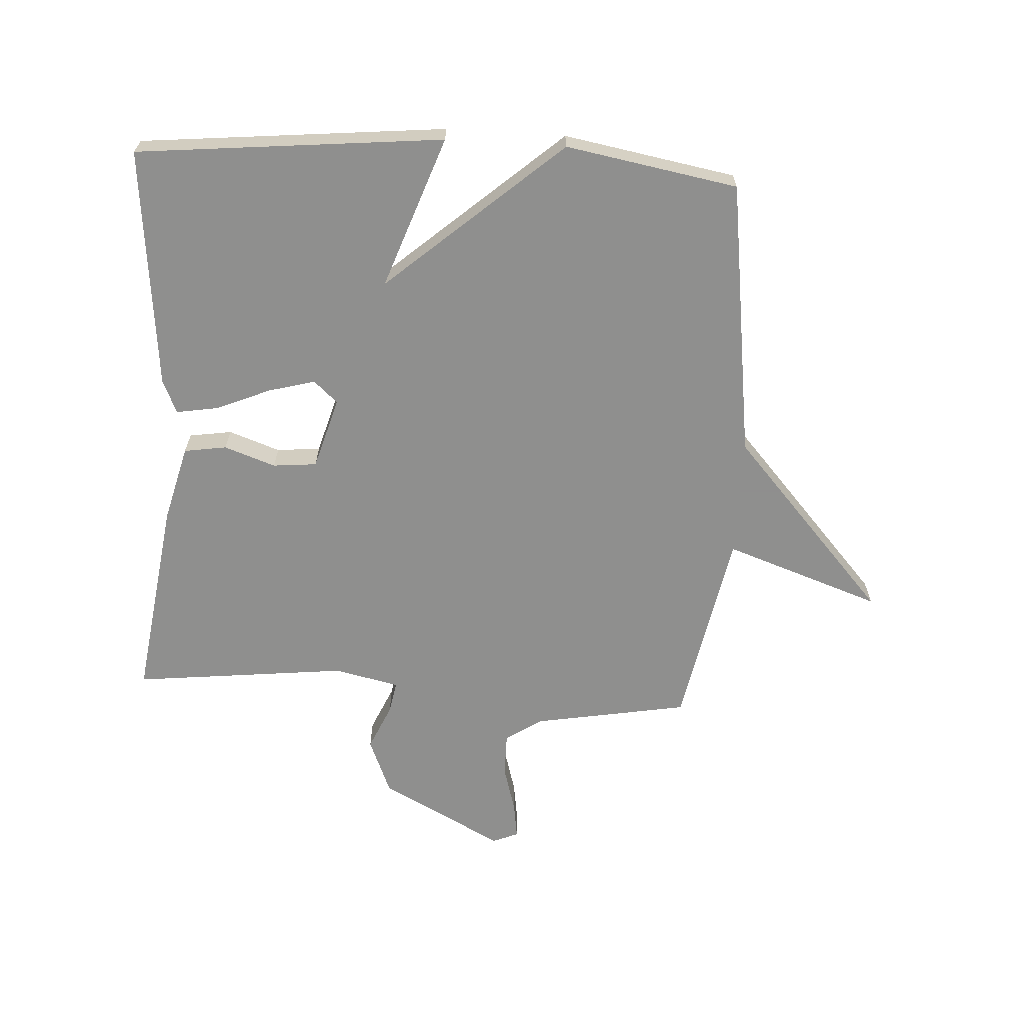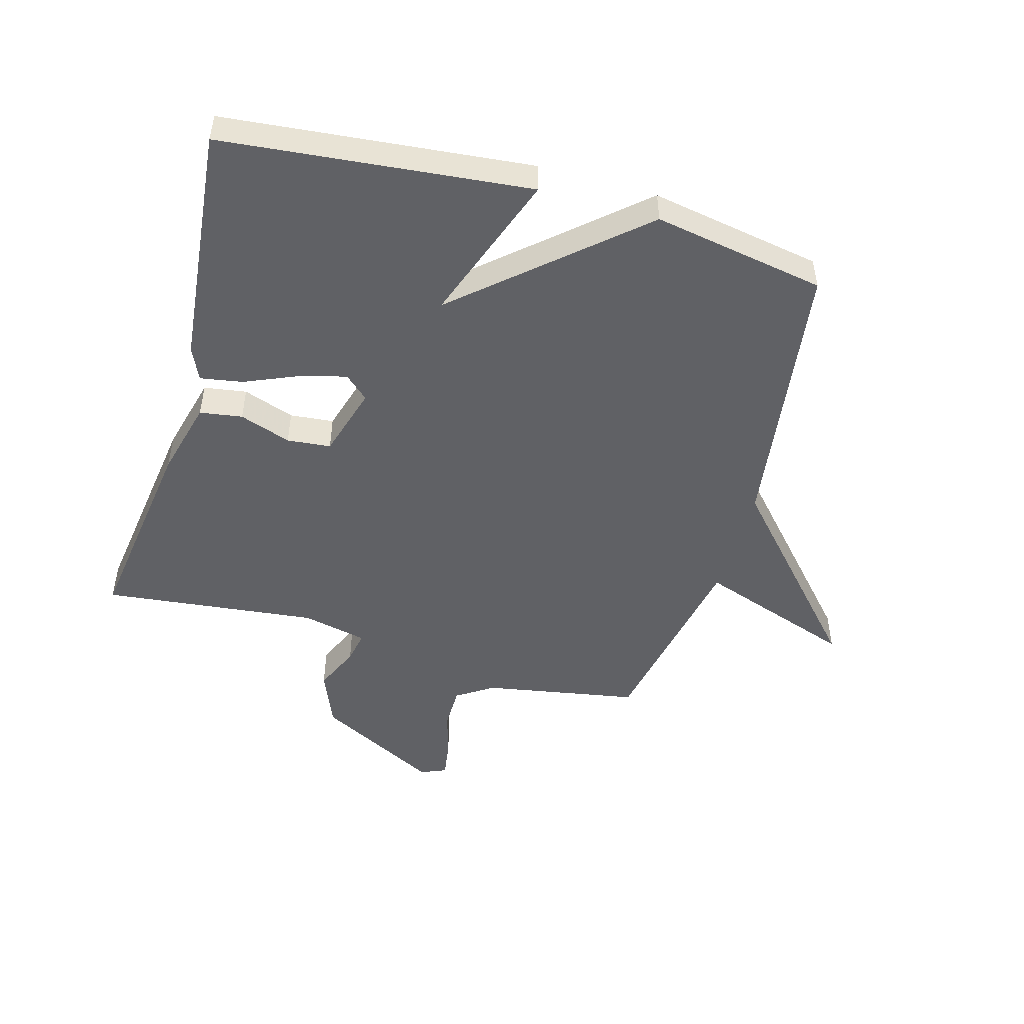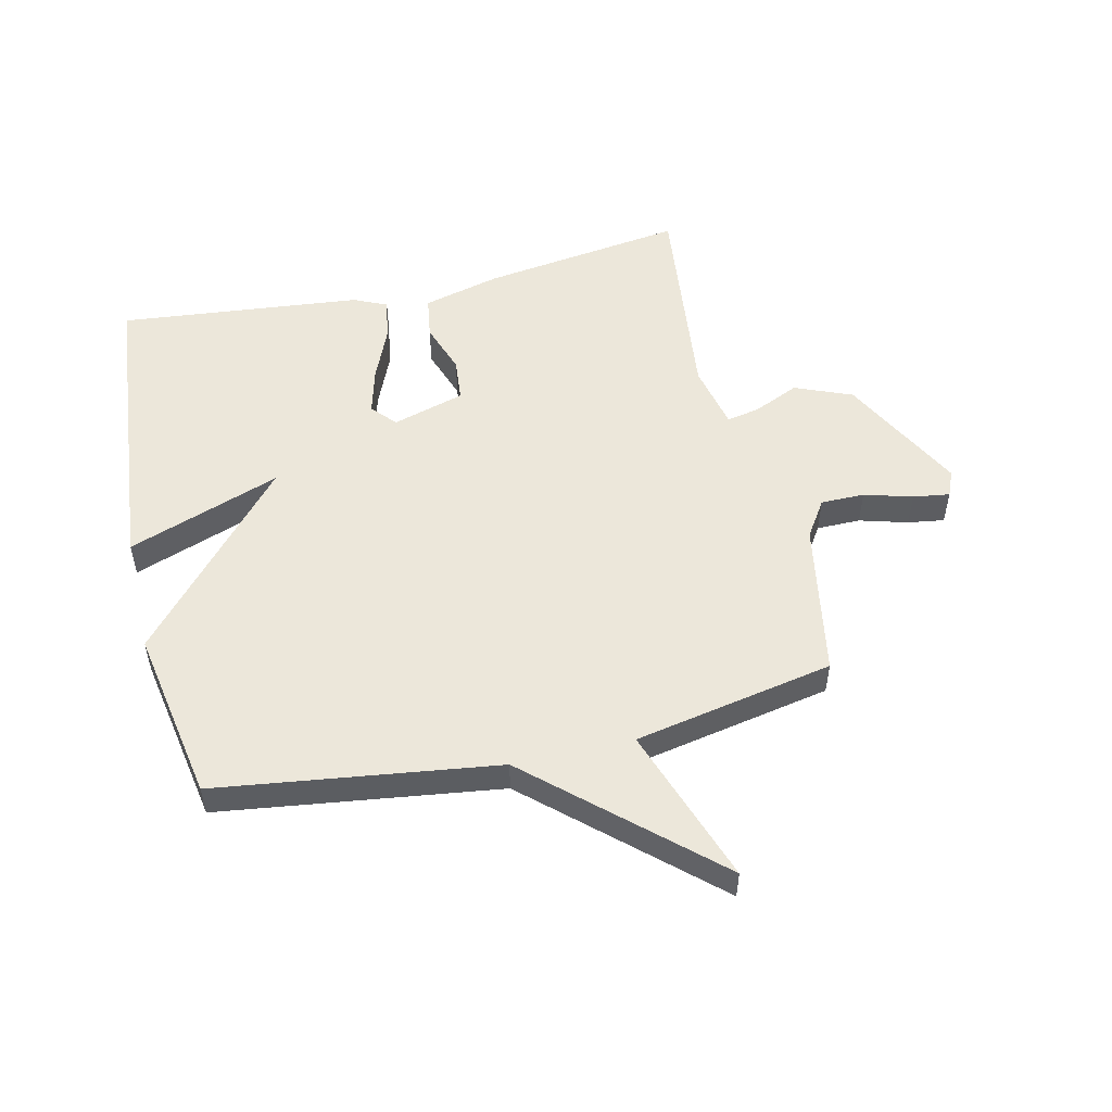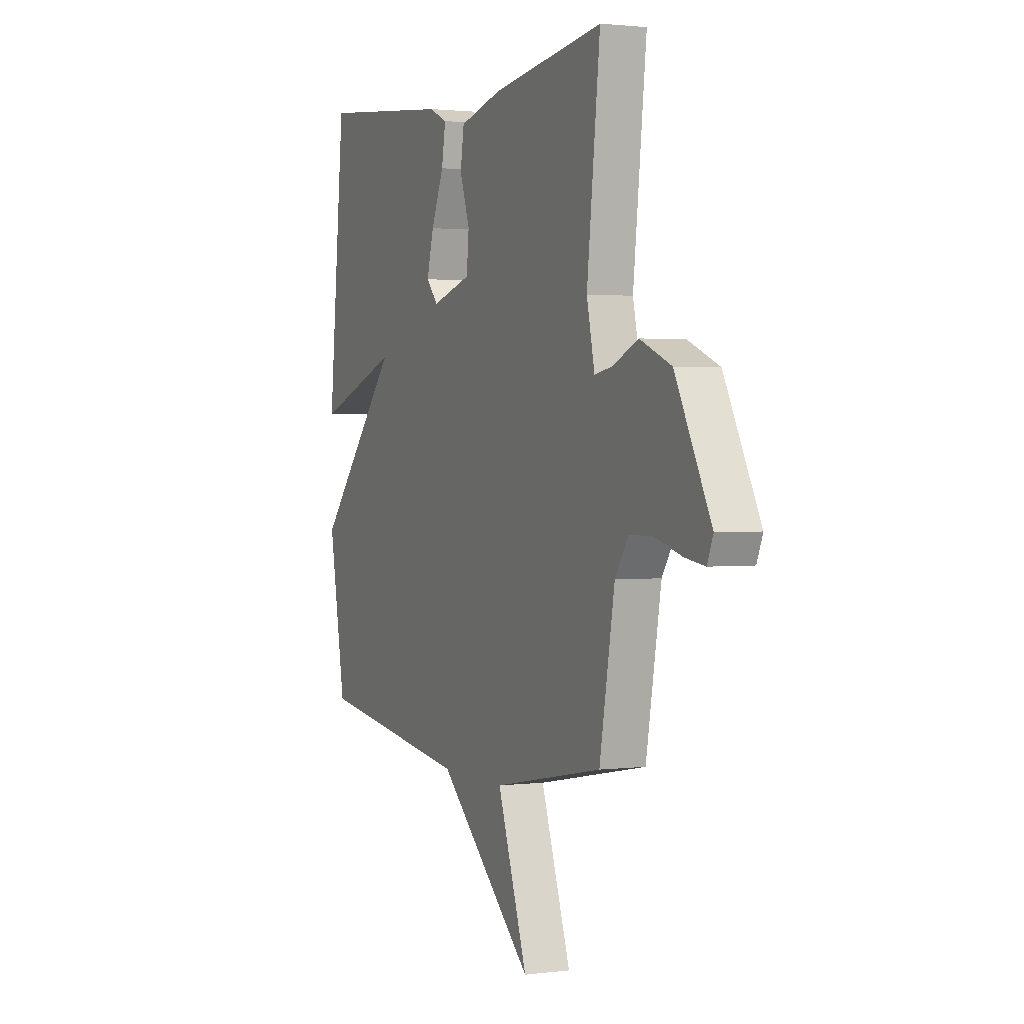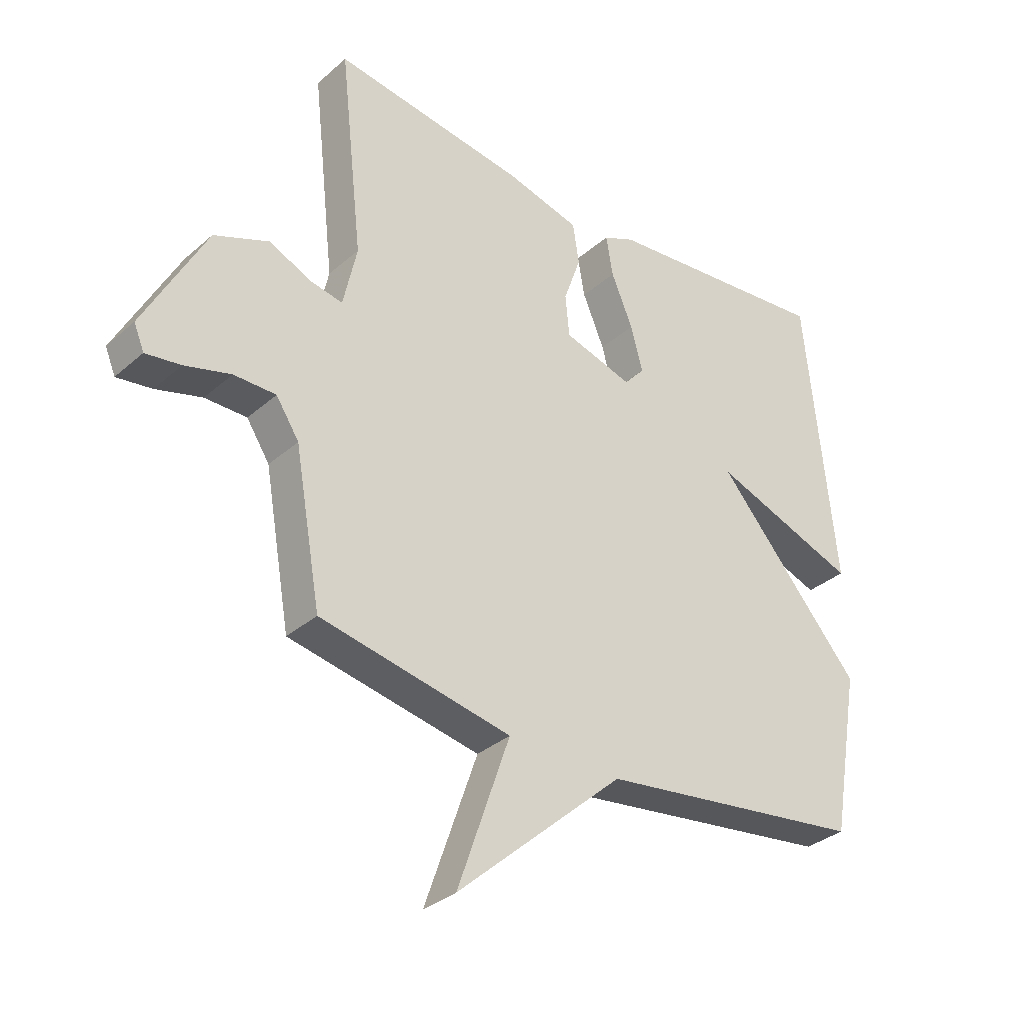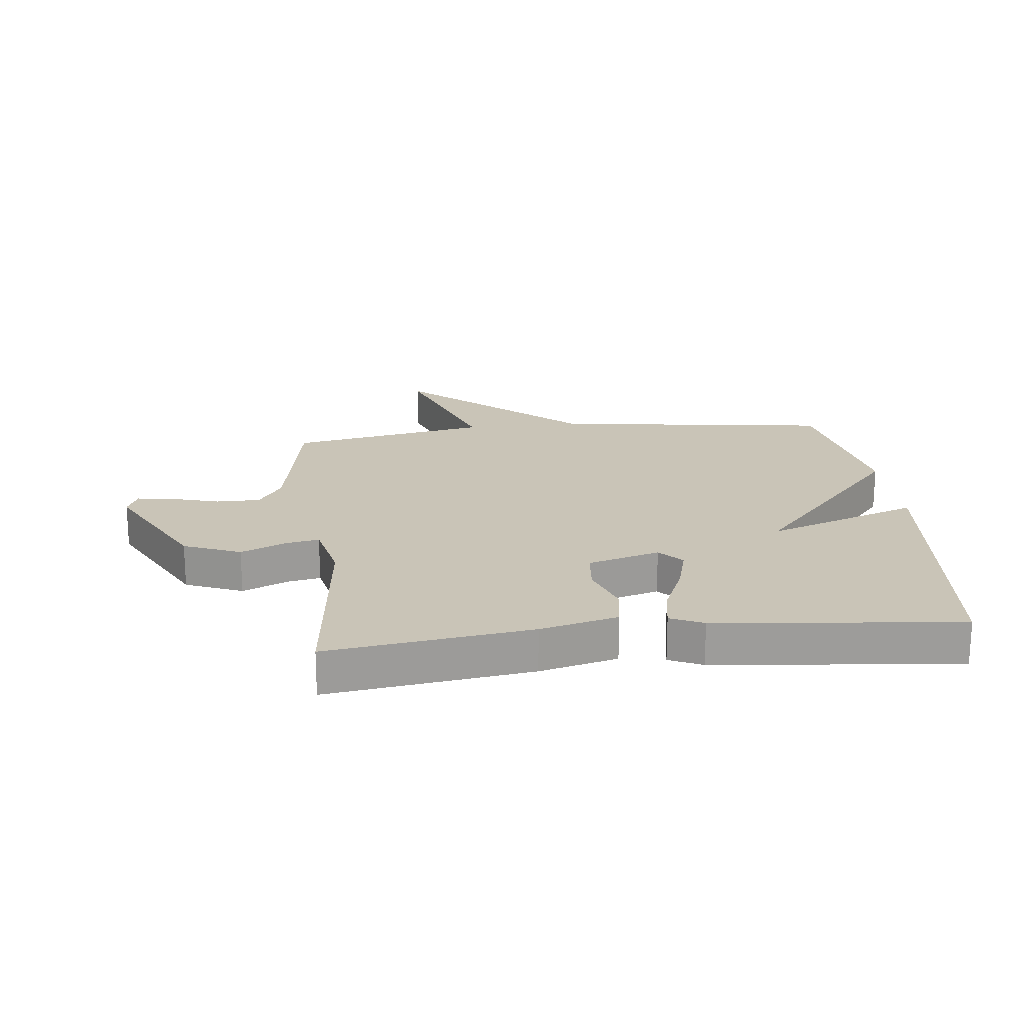
<metadata>
{"format":"obj","ext":"obj","renderer":"f3d","projection":"perspective","resolution":1024,"background":"white","views":[{"elev":-65.1,"azim":86.6,"up":"+Y"},{"elev":-49.0,"azim":74.2,"up":"+Y"},{"elev":52.7,"azim":166.9,"up":"+Y"},{"elev":1.7,"azim":-114.1,"up":"+Z"},{"elev":-33.3,"azim":-40.2,"up":"+Z"},{"elev":20.0,"azim":-6.4,"up":"+Y"}]}
</metadata>
<code>
v 0.5 0.07 -0.5
v 0.033 0.07 -0.564
v -0.258 0.07 -0.826
v -0.167 0.07 -0.564
v -0.5 0.07 -0.5
v -0.546 0.07 -0.241
v -0.586 0.07 -0.18
v -0.659 0.07 -0.18
v -0.739 0.07 -0.203
v -0.8 0.07 -0.212
v -0.818 0.07 -0.169
v -0.71 0.07 0.037
v -0.615 0.07 0.076
v -0.538 0.07 0.042
v -0.484 0.07 0.032
v -0.46 0.07 0.141
v -0.5 0.07 0.5
v -0.162 0.07 0.453
v -0.033 0.07 0.42
v -0.022 0.07 0.349
v -0.052 0.07 0.263
v -0.045 0.07 0.19
v 0.075 0.07 0.155
v 0.111 0.07 0.195
v 0.09 0.07 0.273
v 0.052 0.07 0.362
v 0.04 0.07 0.433
v 0.095 0.07 0.458
v 0.5 0.07 0.5
v 0.551 0.07 -0.012
v 0.296 0.07 0.079
v 0.551 0.07 -0.212
v 0.5 0 -0.5
v 0.033 0 -0.564
v -0.258 0 -0.826
v -0.167 0 -0.564
v -0.5 0 -0.5
v -0.546 0 -0.241
v -0.586 0 -0.18
v -0.659 0 -0.18
v -0.739 0 -0.203
v -0.8 0 -0.212
v -0.818 0 -0.169
v -0.71 0 0.037
v -0.615 0 0.076
v -0.538 0 0.042
v -0.484 0 0.032
v -0.46 0 0.141
v -0.5 0 0.5
v -0.162 0 0.453
v -0.033 0 0.42
v -0.022 0 0.349
v -0.052 0 0.263
v -0.045 0 0.19
v 0.075 0 0.155
v 0.111 0 0.195
v 0.09 0 0.273
v 0.052 0 0.362
v 0.04 0 0.433
v 0.095 0 0.458
v 0.5 0 0.5
v 0.551 0 -0.012
v 0.296 0 0.079
v 0.551 0 -0.212
f 31 32 1 2
f 29 30 31
f 28 29 31
f 27 28 31
f 26 27 31
f 25 26 31
f 24 25 31
f 23 24 31 2
f 22 23 2
f 19 20 21
f 18 19 21
f 17 18 21
f 16 17 21
f 15 16 21 22
f 12 13 14
f 11 12 14
f 10 11 14
f 9 10 14
f 8 9 14
f 7 8 14 15
f 15 22 2
f 7 15 2
f 6 7 2
f 2 3 4
f 2 4 5 6
f 34 33 64 63
f 63 62 61
f 63 61 60
f 63 60 59
f 63 59 58
f 63 58 57
f 63 57 56
f 34 63 56 55
f 34 55 54
f 53 52 51
f 53 51 50
f 53 50 49
f 53 49 48
f 54 53 48 47
f 46 45 44
f 46 44 43
f 46 43 42
f 46 42 41
f 46 41 40
f 47 46 40 39
f 34 54 47
f 34 47 39
f 34 39 38
f 36 35 34
f 38 37 36 34
f 1 33 34 2
f 2 34 35 3
f 3 35 36 4
f 4 36 37 5
f 5 37 38 6
f 6 38 39 7
f 7 39 40 8
f 8 40 41 9
f 9 41 42 10
f 10 42 43 11
f 11 43 44 12
f 12 44 45 13
f 13 45 46 14
f 14 46 47 15
f 15 47 48 16
f 16 48 49 17
f 17 49 50 18
f 18 50 51 19
f 19 51 52 20
f 20 52 53 21
f 21 53 54 22
f 22 54 55 23
f 23 55 56 24
f 24 56 57 25
f 25 57 58 26
f 26 58 59 27
f 27 59 60 28
f 28 60 61 29
f 29 61 62 30
f 30 62 63 31
f 31 63 64 32
f 32 64 33 1

</code>
